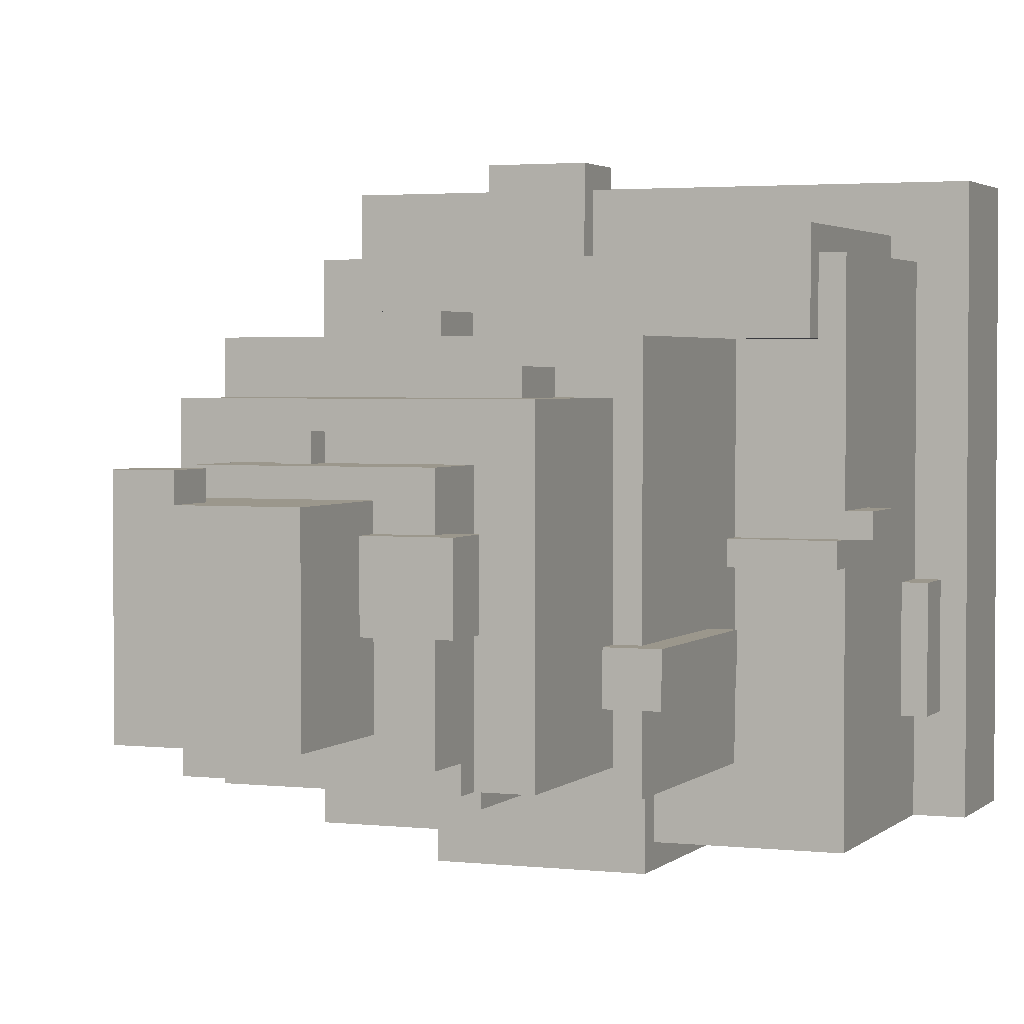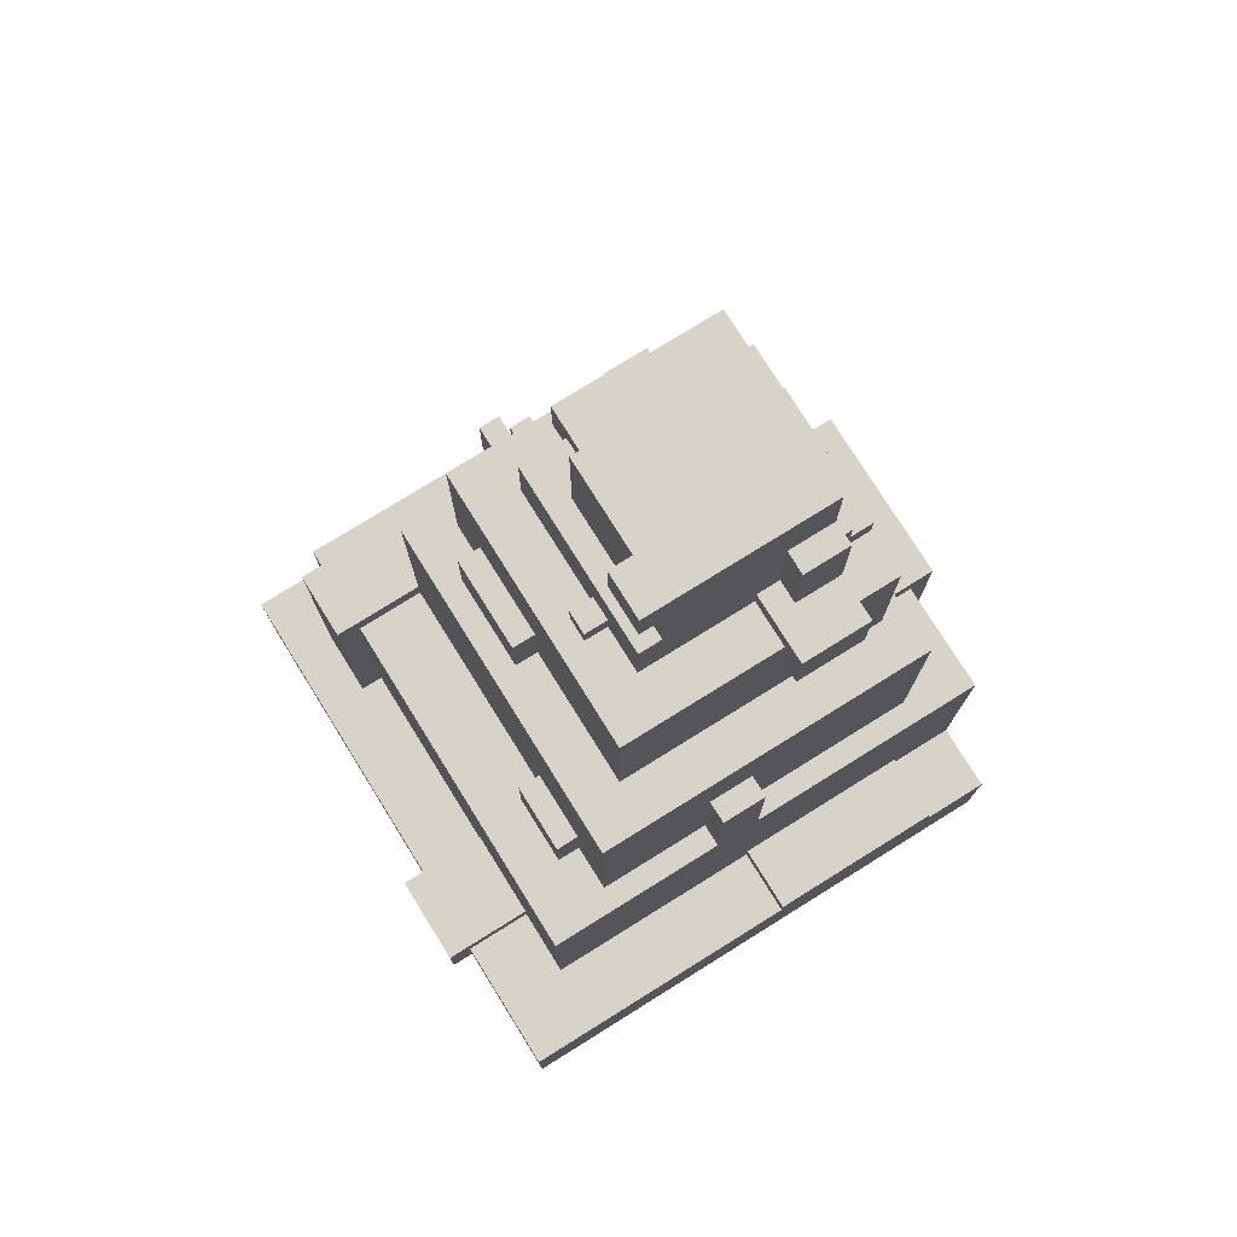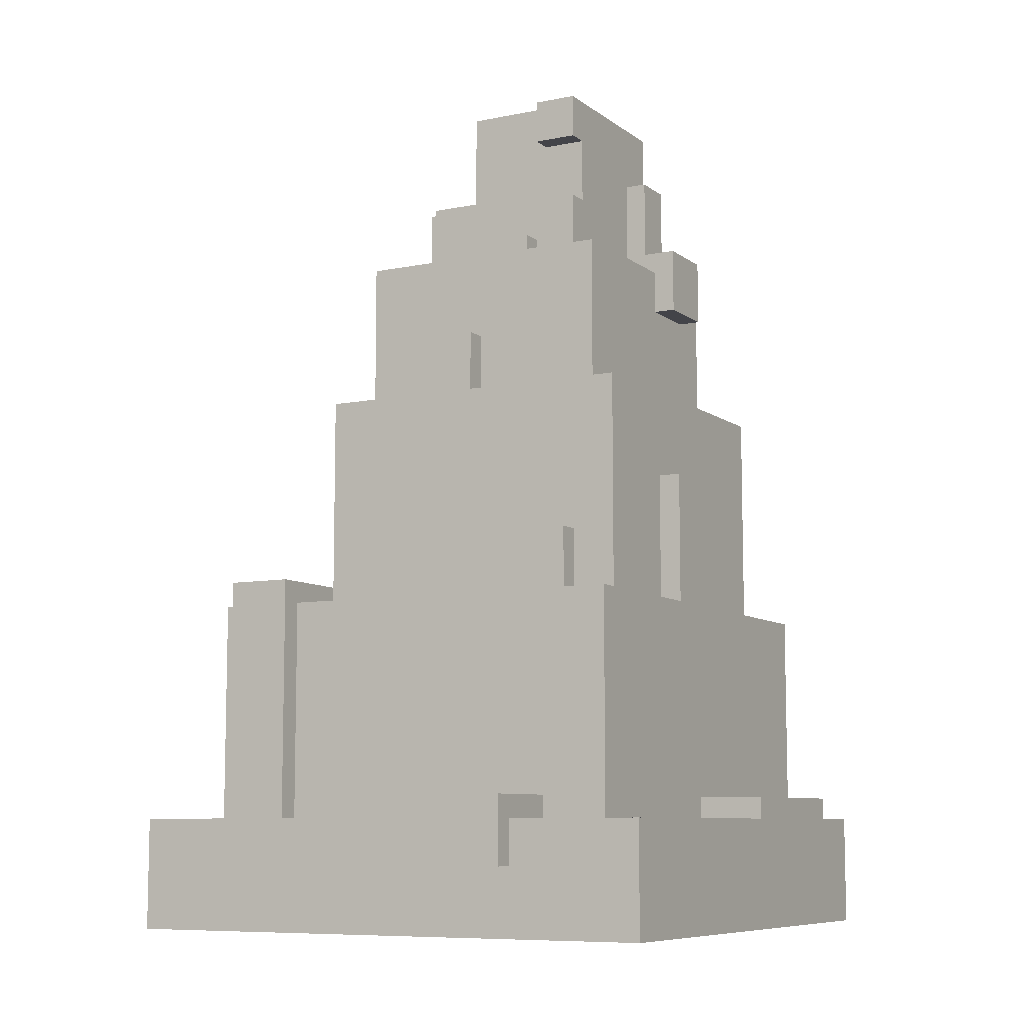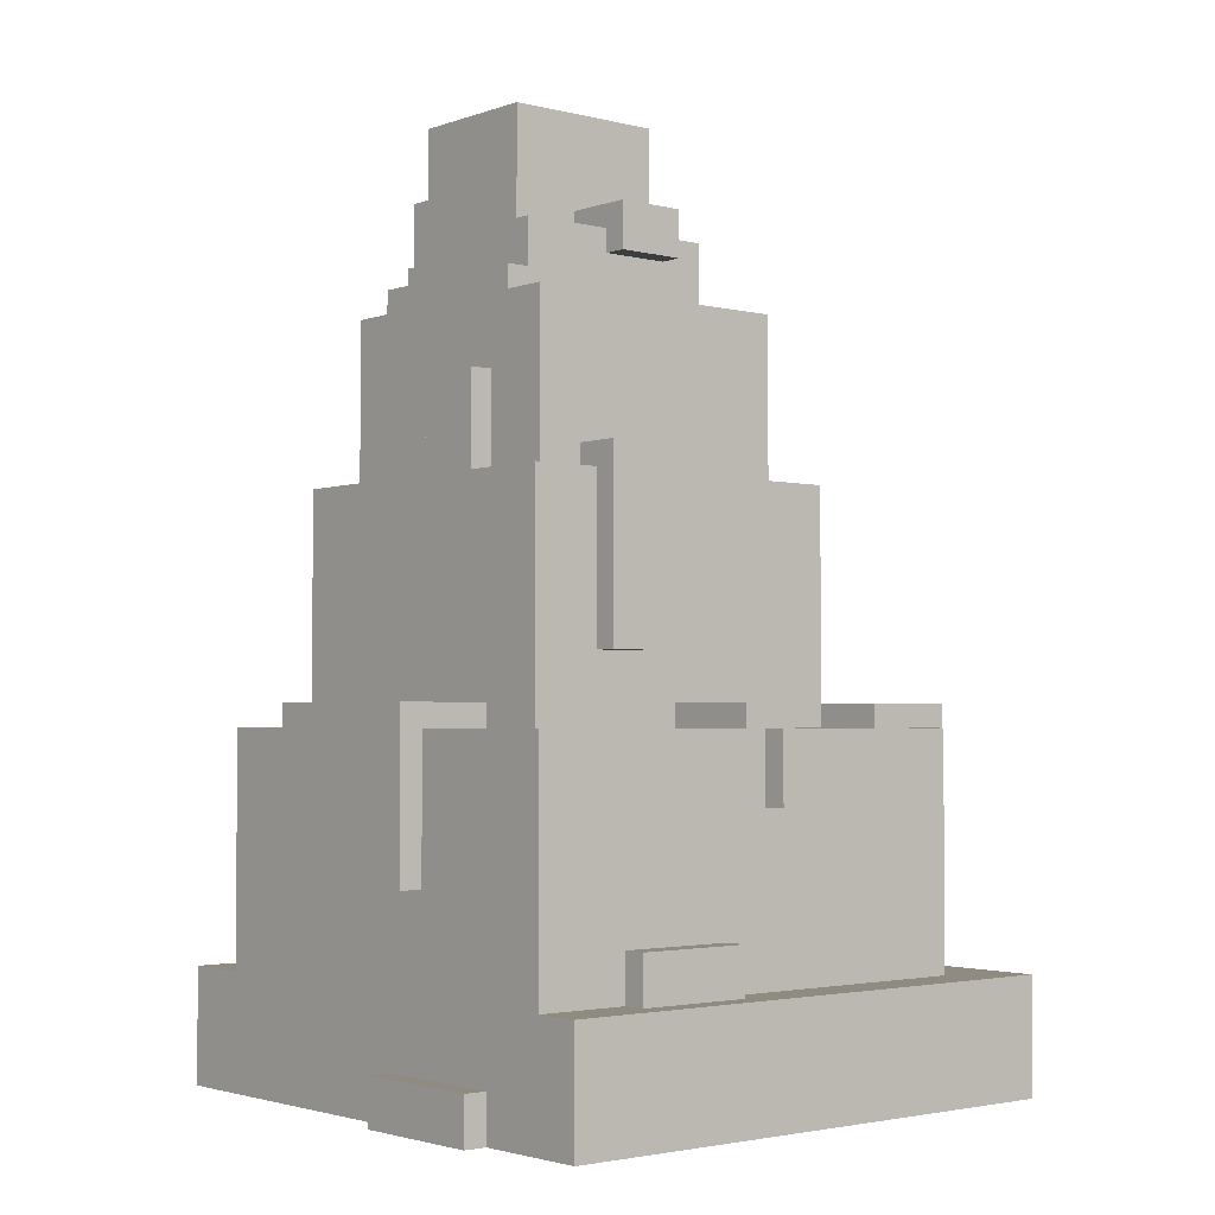
<metadata>
{"format":"obj","ext":"obj","renderer":"f3d","projection":"perspective","resolution":1024,"background":"white","views":[{"elev":2.6,"azim":-158.4,"up":"+Z"},{"elev":76.5,"azim":58.1,"up":"+Y"},{"elev":-8.5,"azim":28.9,"up":"+Y"},{"elev":-2.6,"azim":-130.1,"up":"+Y"}]}
</metadata>
<code>
g 긴 거
v -12 0 11
v -12 0 -13
v -12 5 11
v -12 5 -13
v -11 5 -4
v -11 5 -9
v -11 7 -4
v -11 7 -9
v -11 12 -1
v -11 12 -2
v -11 15 -1
v -11 15 -2
v -10 5 8
v -10 5 -4
v -10 5 -9
v -10 5 -13
v -10 7 -4
v -10 7 -9
v -10 12 -1
v -10 12 -2
v -10 15 8
v -10 15 -1
v -10 15 -2
v -10 15 -3
v -10 15 -13
v -10 16 -2
v -10 16 -3
v -9 5 9
v -9 5 8
v -9 15 8
v -9 15 5
v -9 16 9
v -9 16 5
v -7 0 -13
v -7 0 -14
v -7 2 -13
v -7 2 -14
v -7 18 -5
v -7 18 -7
v -7 26 -5
v -7 26 -7
v -6 15 5
v -6 15 -2
v -6 15 -3
v -6 15 -10
v -6 16 5
v -6 16 -2
v -6 16 -3
v -6 18 -5
v -6 18 -7
v -6 25 5
v -6 25 -5
v -6 25 -7
v -6 25 -10
v -5 25 3
v -5 25 -5
v -5 25 -7
v -5 25 -9
v -5 26 -5
v -5 26 -7
v -5 32 3
v -5 32 -9
v -4 34 -1
v -4 34 -4
v -4 36 -1
v -4 36 -4
v -3 9 -13
v -3 9 -14
v -3 15 -10
v -3 15 -13
v -3 16 -10
v -3 16 -14
v -3 25 4
v -3 25 3
v -3 28 4
v -3 28 3
v -3 32 1
v -3 32 -9
v -3 33 -8
v -3 33 -9
v -3 34 -1
v -3 34 -4
v -3 35 1
v -3 35 -1
v -3 35 -4
v -3 35 -8
v -2 25 -9
v -2 25 -10
v -2 29 -9
v -2 29 -10
v -1 35 -0
v -1 35 -1
v -1 35 -4
v -1 35 -7
v -1 36 -1
v -1 36 -4
v -1 40 -0
v -1 40 -7
v 2 32 2
v 2 32 1
v 2 33 2
v 2 33 1
v 3 3 12
v 3 3 11
v 3 5 11
v 3 5 8
v 3 6 12
v 3 6 8
v 3 38 1
v 3 38 -0
v 3 40 1
v 3 40 -0
v 4 15 6
v 4 15 5
v 4 18 6
v 4 18 5
v -6 5 9
v -6 5 8
v -6 15 8
v -6 15 5
v -6 16 9
v -6 16 5
v -1 0 -13
v -1 0 -14
v -1 2 -13
v -1 2 -14
v 1 25 4
v 1 25 3
v 1 25 -9
v 1 25 -10
v 1 28 4
v 1 28 3
v 1 29 -9
v 1 29 -10
v 3 32 2
v 3 32 1
v 3 33 2
v 3 33 1
v 4 34 -7
v 4 34 -8
v 4 35 -7
v 4 35 -8
v 5 9 -13
v 5 9 -14
v 5 15 -10
v 5 15 -13
v 5 16 -10
v 5 16 -14
v 5 32 1
v 5 32 -4
v 5 32 -7
v 5 32 -9
v 5 33 -4
v 5 33 -5
v 5 33 -8
v 5 33 -9
v 5 34 -7
v 5 34 -8
v 5 35 1
v 5 35 -0
v 5 37 -5
v 5 37 -7
v 5 38 1
v 5 38 -0
v 5 40 1
v 5 40 -0
v 5 40 -7
v 6 33 -5
v 6 33 -7
v 6 37 -5
v 6 37 -7
v 7 3 12
v 7 3 11
v 7 5 11
v 7 5 8
v 7 6 12
v 7 6 8
v 7 15 6
v 7 15 5
v 7 18 6
v 7 18 5
v 7 25 3
v 7 25 -9
v 7 30 -4
v 7 30 -7
v 7 32 3
v 7 32 -4
v 7 32 -7
v 7 32 -9
v 8 30 -4
v 8 30 -7
v 8 33 -4
v 8 33 -7
v 9 15 5
v 9 15 -0
v 9 15 -2
v 9 15 -10
v 9 21 -0
v 9 21 -2
v 9 25 5
v 9 25 -10
v 10 5 8
v 10 5 -2
v 10 5 -10
v 10 5 -13
v 10 6 -2
v 10 6 -10
v 10 15 8
v 10 15 -0
v 10 15 -2
v 10 15 -13
v 10 21 -0
v 10 21 -2
v 13 0 11
v 13 0 -13
v 13 5 11
v 13 5 -2
v 13 5 -10
v 13 5 -13
v 13 6 -2
v 13 6 -10
v 3 3 12
v 3 6 12
v 7 3 12
v 7 6 12
v -12 0 11
v -12 5 11
v 3 3 11
v 3 5 11
v 7 3 11
v 7 5 11
v 13 0 11
v 13 5 11
v -9 5 9
v -9 16 9
v -6 5 9
v -6 16 9
v -10 5 8
v -10 15 8
v -9 5 8
v -9 15 8
v -6 5 8
v -6 15 8
v 3 5 8
v 3 6 8
v 7 5 8
v 7 6 8
v 10 5 8
v 10 15 8
v 4 15 6
v 4 18 6
v 7 15 6
v 7 18 6
v -6 15 5
v -6 16 5
v -6 25 5
v 4 15 5
v 4 18 5
v 7 15 5
v 7 18 5
v 9 15 5
v 9 25 5
v -3 25 4
v -3 28 4
v 1 25 4
v 1 28 4
v -5 25 3
v -5 32 3
v -3 25 3
v -3 28 3
v 1 25 3
v 1 28 3
v 7 25 3
v 7 32 3
v 2 32 2
v 2 33 2
v 3 32 2
v 3 33 2
v -3 32 1
v -3 35 1
v 2 32 1
v 2 33 1
v 3 32 1
v 3 33 1
v 3 38 1
v 3 40 1
v 5 32 1
v 5 35 1
v 5 38 1
v 5 40 1
v -1 35 -0
v -1 40 -0
v 3 38 -0
v 3 40 -0
v 5 35 -0
v 5 38 -0
v 9 15 -0
v 9 21 -0
v 10 15 -0
v 10 21 -0
v -11 12 -1
v -11 15 -1
v -10 12 -1
v -10 15 -1
v -4 34 -1
v -4 36 -1
v -3 34 -1
v -3 35 -1
v -1 35 -1
v -1 36 -1
v -10 15 -2
v -10 16 -2
v -6 15 -2
v -6 16 -2
v 10 5 -2
v 10 6 -2
v 13 5 -2
v 13 6 -2
v -11 5 -4
v -11 7 -4
v -10 5 -4
v -10 7 -4
v 5 32 -4
v 5 33 -4
v 7 30 -4
v 7 32 -4
v 8 30 -4
v 8 33 -4
v -7 18 -5
v -7 26 -5
v -6 18 -5
v -6 25 -5
v -5 25 -5
v -5 26 -5
v 5 33 -5
v 5 37 -5
v 6 33 -5
v 6 37 -5
v -9 15 5
v -9 16 5
v -6 15 5
v -6 16 5
v -11 12 -2
v -11 15 -2
v -10 12 -2
v -10 15 -2
v 9 15 -2
v 9 21 -2
v 10 15 -2
v 10 21 -2
v -10 15 -3
v -10 16 -3
v -6 15 -3
v -6 16 -3
v -4 34 -4
v -4 36 -4
v -3 34 -4
v -3 35 -4
v -1 35 -4
v -1 36 -4
v -7 18 -7
v -7 26 -7
v -6 18 -7
v -6 25 -7
v -5 25 -7
v -5 26 -7
v -1 35 -7
v -1 40 -7
v 4 34 -7
v 4 35 -7
v 5 32 -7
v 5 34 -7
v 5 37 -7
v 5 40 -7
v 6 33 -7
v 6 37 -7
v 7 30 -7
v 7 32 -7
v 8 30 -7
v 8 33 -7
v -3 33 -8
v -3 35 -8
v 4 34 -8
v 4 35 -8
v 5 33 -8
v 5 34 -8
v -11 5 -9
v -11 7 -9
v -10 5 -9
v -10 7 -9
v -5 25 -9
v -5 32 -9
v -3 32 -9
v -3 33 -9
v -2 25 -9
v -2 29 -9
v 1 25 -9
v 1 29 -9
v 5 32 -9
v 5 33 -9
v 7 25 -9
v 7 32 -9
v -6 15 -10
v -6 25 -10
v -3 15 -10
v -3 16 -10
v -2 25 -10
v -2 29 -10
v 1 25 -10
v 1 29 -10
v 5 15 -10
v 5 16 -10
v 9 15 -10
v 9 25 -10
v 10 5 -10
v 10 6 -10
v 13 5 -10
v 13 6 -10
v -12 0 -13
v -12 5 -13
v -10 5 -13
v -10 15 -13
v -7 0 -13
v -7 2 -13
v -3 9 -13
v -3 15 -13
v -1 0 -13
v -1 2 -13
v 5 9 -13
v 5 15 -13
v 10 5 -13
v 10 15 -13
v 13 0 -13
v 13 5 -13
v -7 0 -14
v -7 2 -14
v -3 9 -14
v -3 16 -14
v -1 0 -14
v -1 2 -14
v 5 9 -14
v 5 16 -14
v -12 0 11
v 13 0 11
v -12 0 -13
v -7 0 -13
v -1 0 -13
v 13 0 -13
v -7 0 -14
v -1 0 -14
v 3 3 12
v 7 3 12
v 3 3 11
v 7 3 11
v -3 9 -13
v 5 9 -13
v -3 9 -14
v 5 9 -14
v -11 12 -1
v -10 12 -1
v -11 12 -2
v -10 12 -2
v -7 18 -5
v -6 18 -5
v -7 18 -7
v -6 18 -7
v 7 30 -4
v 8 30 -4
v 7 30 -7
v 8 30 -7
v -4 34 -1
v -3 34 -1
v -4 34 -4
v -3 34 -4
v 3 38 1
v 5 38 1
v 3 38 -0
v 5 38 -0
v -7 2 -13
v -1 2 -13
v -7 2 -14
v -1 2 -14
v -12 5 11
v 3 5 11
v 7 5 11
v 13 5 11
v -9 5 9
v -6 5 9
v -10 5 8
v -9 5 8
v -6 5 8
v 3 5 8
v 7 5 8
v 10 5 8
v 10 5 -2
v 13 5 -2
v -11 5 -4
v -10 5 -4
v -11 5 -9
v -10 5 -9
v 10 5 -10
v 13 5 -10
v -12 5 -13
v -10 5 -13
v 10 5 -13
v 13 5 -13
v 3 6 12
v 7 6 12
v 3 6 8
v 7 6 8
v 10 6 -2
v 13 6 -2
v 10 6 -10
v 13 6 -10
v -11 7 -4
v -10 7 -4
v -11 7 -9
v -10 7 -9
v -10 15 8
v -9 15 8
v -6 15 8
v 10 15 8
v 4 15 6
v 7 15 6
v -9 15 5
v -6 15 5
v 4 15 5
v 7 15 5
v 9 15 5
v 9 15 -0
v 10 15 -0
v -11 15 -1
v -10 15 -1
v -11 15 -2
v -10 15 -2
v -6 15 -2
v 9 15 -2
v 10 15 -2
v -10 15 -3
v -6 15 -3
v -6 15 -10
v -3 15 -10
v 5 15 -10
v 9 15 -10
v -10 15 -13
v -3 15 -13
v 5 15 -13
v 10 15 -13
v -9 16 9
v -6 16 9
v -9 16 5
v -6 16 5
v -10 16 -2
v -6 16 -2
v -10 16 -3
v -6 16 -3
v -3 16 -10
v 5 16 -10
v -3 16 -14
v 5 16 -14
v 4 18 6
v 7 18 6
v 4 18 5
v 7 18 5
v 9 21 -0
v 10 21 -0
v 9 21 -2
v 10 21 -2
v -6 25 5
v 9 25 5
v -3 25 4
v 1 25 4
v -5 25 3
v -3 25 3
v 1 25 3
v 7 25 3
v -6 25 -5
v -5 25 -5
v -6 25 -7
v -5 25 -7
v -5 25 -9
v -2 25 -9
v 1 25 -9
v 7 25 -9
v -6 25 -10
v -2 25 -10
v 1 25 -10
v 9 25 -10
v -7 26 -5
v -5 26 -5
v -7 26 -7
v -5 26 -7
v -3 28 4
v 1 28 4
v -3 28 3
v 1 28 3
v -2 29 -9
v 1 29 -9
v -2 29 -10
v 1 29 -10
v -5 32 3
v 7 32 3
v 2 32 2
v 3 32 2
v -3 32 1
v 2 32 1
v 3 32 1
v 5 32 1
v 5 32 -4
v 7 32 -4
v 5 32 -7
v 7 32 -7
v -5 32 -9
v -3 32 -9
v 5 32 -9
v 7 32 -9
v 2 33 2
v 3 33 2
v 2 33 1
v 3 33 1
v 5 33 -4
v 8 33 -4
v 5 33 -5
v 6 33 -5
v 6 33 -7
v 8 33 -7
v -3 33 -8
v 5 33 -8
v -3 33 -9
v 5 33 -9
v 4 34 -7
v 5 34 -7
v 4 34 -8
v 5 34 -8
v -3 35 1
v 5 35 1
v -1 35 -0
v 5 35 -0
v -3 35 -1
v -1 35 -1
v -3 35 -4
v -1 35 -4
v -1 35 -7
v 4 35 -7
v -3 35 -8
v 4 35 -8
v -4 36 -1
v -1 36 -1
v -4 36 -4
v -1 36 -4
v 5 37 -5
v 6 37 -5
v 5 37 -7
v 6 37 -7
v 3 40 1
v 5 40 1
v -1 40 -0
v 3 40 -0
v 5 40 -0
v -1 40 -7
v 5 40 -7
f 3 2 1
f 4 2 3
f 7 6 5
f 8 6 7
f 11 10 9
f 12 10 11
f 17 14 13
f 18 16 15
f 19 17 13
f 19 18 17
f 20 18 19
f 21 19 13
f 22 19 21
f 23 18 20
f 24 18 23
f 25 16 18
f 25 18 24
f 26 24 23
f 27 24 26
f 30 29 28
f 32 30 28
f 32 31 30
f 33 31 32
f 36 35 34
f 37 35 36
f 40 39 38
f 41 39 40
f 46 43 42
f 47 43 46
f 48 45 44
f 49 47 46
f 49 48 47
f 49 45 48
f 50 45 49
f 51 49 46
f 52 49 51
f 53 45 50
f 54 45 53
f 59 56 55
f 60 58 57
f 61 59 55
f 61 60 59
f 62 58 60
f 62 60 61
f 65 64 63
f 66 64 65
f 70 68 67
f 71 70 69
f 72 68 70
f 72 70 71
f 75 74 73
f 76 74 75
f 79 78 77
f 80 78 79
f 81 79 77
f 82 79 81
f 83 81 77
f 84 81 83
f 85 79 82
f 86 79 85
f 89 88 87
f 90 88 89
f 95 92 91
f 96 94 93
f 97 95 91
f 97 96 95
f 98 94 96
f 98 96 97
f 101 100 99
f 102 100 101
f 105 104 103
f 107 105 103
f 107 106 105
f 108 106 107
f 111 110 109
f 112 110 111
f 115 114 113
f 116 114 115
f 117 118 119
f 117 119 121
f 119 120 121
f 121 120 122
f 123 124 125
f 125 124 126
f 127 128 131
f 131 128 132
f 129 130 133
f 133 130 134
f 135 136 137
f 137 136 138
f 139 140 141
f 141 140 142
f 143 144 146
f 145 146 147
f 146 144 148
f 147 146 148
f 149 150 153
f 151 152 155
f 155 152 156
f 151 155 157
f 157 155 158
f 153 154 159
f 149 153 159
f 159 154 160
f 160 154 161
f 160 161 164
f 161 162 164
f 163 164 165
f 164 162 166
f 165 164 166
f 166 162 167
f 168 169 170
f 170 169 171
f 172 173 174
f 172 174 176
f 174 175 176
f 176 175 177
f 178 179 180
f 180 179 181
f 182 183 184
f 184 183 185
f 182 184 186
f 186 184 187
f 185 183 188
f 188 183 189
f 190 191 192
f 192 191 193
f 194 195 198
f 196 197 199
f 194 198 200
f 198 199 200
f 199 197 201
f 200 199 201
f 202 203 206
f 204 205 207
f 202 206 208
f 206 207 208
f 208 207 209
f 209 207 210
f 207 205 211
f 210 207 211
f 209 210 212
f 212 210 213
f 214 215 216
f 216 215 217
f 217 215 218
f 218 215 219
f 217 218 220
f 220 218 221
f 224 223 222
f 225 223 224
f 228 227 226
f 229 227 228
f 230 228 226
f 232 230 226
f 232 231 230
f 233 231 232
f 236 235 234
f 237 235 236
f 240 239 238
f 241 239 240
f 244 243 242
f 245 243 244
f 247 243 245
f 248 247 246
f 249 243 247
f 249 247 248
f 252 251 250
f 253 251 252
f 257 255 254
f 257 256 255
f 258 256 257
f 260 256 258
f 261 260 259
f 262 256 260
f 262 260 261
f 265 264 263
f 266 264 265
f 269 268 267
f 270 268 269
f 272 268 270
f 273 272 271
f 274 268 272
f 274 272 273
f 277 276 275
f 278 276 277
f 281 280 279
f 282 280 281
f 284 280 282
f 287 284 283
f 288 280 284
f 288 284 287
f 289 286 285
f 290 286 289
f 293 292 291
f 294 292 293
f 295 293 291
f 296 293 295
f 299 298 297
f 300 298 299
f 303 302 301
f 304 302 303
f 307 306 305
f 308 306 307
f 309 306 308
f 310 306 309
f 313 312 311
f 314 312 313
f 317 316 315
f 318 316 317
f 321 320 319
f 322 320 321
f 326 324 323
f 327 326 325
f 328 324 326
f 328 326 327
f 331 330 329
f 332 330 331
f 333 330 332
f 334 330 333
f 337 336 335
f 338 336 337
f 339 340 341
f 341 340 342
f 343 344 345
f 345 344 346
f 347 348 349
f 349 348 350
f 351 352 353
f 353 352 354
f 355 356 357
f 357 356 358
f 358 356 359
f 359 356 360
f 361 362 363
f 363 362 364
f 364 362 365
f 365 362 366
f 367 368 370
f 369 370 372
f 370 368 373
f 372 370 373
f 373 368 374
f 371 372 375
f 372 373 375
f 375 373 376
f 371 375 378
f 377 378 379
f 378 375 380
f 379 378 380
f 381 382 383
f 383 382 384
f 381 383 385
f 385 383 386
f 387 388 389
f 389 388 390
f 391 392 393
f 391 393 395
f 393 394 395
f 395 394 396
f 396 394 398
f 398 394 399
f 397 398 399
f 399 394 400
f 397 399 401
f 401 399 402
f 403 404 405
f 405 404 406
f 406 404 407
f 406 407 409
f 407 408 409
f 409 408 410
f 406 409 412
f 411 412 413
f 412 409 414
f 413 412 414
f 415 416 417
f 417 416 418
f 419 420 421
f 419 421 423
f 421 422 423
f 423 422 424
f 424 422 425
f 425 422 426
f 424 425 428
f 428 425 429
f 427 428 429
f 427 429 431
f 429 430 431
f 431 430 432
f 427 431 433
f 433 431 434
f 435 436 439
f 439 436 440
f 437 438 441
f 441 438 442
f 445 444 443
f 446 444 445
f 447 444 446
f 448 444 447
f 449 447 446
f 450 447 449
f 453 452 451
f 454 452 453
f 457 456 455
f 458 456 457
f 461 460 459
f 462 460 461
f 465 464 463
f 466 464 465
f 469 468 467
f 470 468 469
f 473 472 471
f 474 472 473
f 477 476 475
f 478 476 477
f 479 480 481
f 481 480 482
f 483 484 487
f 487 484 488
f 483 487 489
f 489 487 490
f 488 484 491
f 491 484 492
f 485 486 493
f 493 486 494
f 494 486 495
f 495 486 496
f 483 489 497
f 497 489 498
f 483 497 499
f 499 500 503
f 483 499 503
f 503 500 504
f 501 502 505
f 505 502 506
f 507 508 509
f 509 508 510
f 511 512 513
f 513 512 514
f 515 516 517
f 517 516 518
f 521 522 523
f 523 522 524
f 519 520 525
f 521 523 526
f 526 523 527
f 524 522 528
f 528 522 529
f 529 522 530
f 530 522 531
f 519 525 533
f 525 526 533
f 532 533 534
f 533 526 535
f 534 533 535
f 535 526 536
f 539 540 541
f 537 538 544
f 541 542 545
f 539 541 545
f 545 542 546
f 543 544 547
f 544 538 548
f 547 544 548
f 549 550 551
f 551 550 552
f 553 554 555
f 555 554 556
f 557 558 559
f 559 558 560
f 561 562 563
f 563 562 564
f 565 566 567
f 567 566 568
f 569 570 571
f 571 570 572
f 569 571 573
f 573 571 574
f 572 570 575
f 575 570 576
f 569 573 577
f 577 573 578
f 579 580 581
f 576 570 584
f 581 582 585
f 579 581 585
f 585 582 586
f 583 584 587
f 584 570 588
f 587 584 588
f 589 590 591
f 591 590 592
f 593 594 595
f 595 594 596
f 597 598 599
f 599 598 600
f 601 602 603
f 603 602 604
f 601 603 605
f 605 603 606
f 604 602 607
f 607 602 608
f 608 602 609
f 609 602 610
f 601 605 613
f 613 605 614
f 611 612 615
f 615 612 616
f 617 618 619
f 619 618 620
f 621 622 623
f 623 622 624
f 624 622 625
f 625 622 626
f 627 628 629
f 629 628 630
f 631 632 633
f 633 632 634
f 635 636 637
f 637 636 638
f 635 637 639
f 639 637 640
f 641 642 643
f 641 643 645
f 643 644 645
f 645 644 646
f 647 648 649
f 649 648 650
f 651 652 653
f 653 652 654
f 655 656 658
f 658 656 659
f 657 658 660
f 658 659 660
f 660 659 661

</code>
